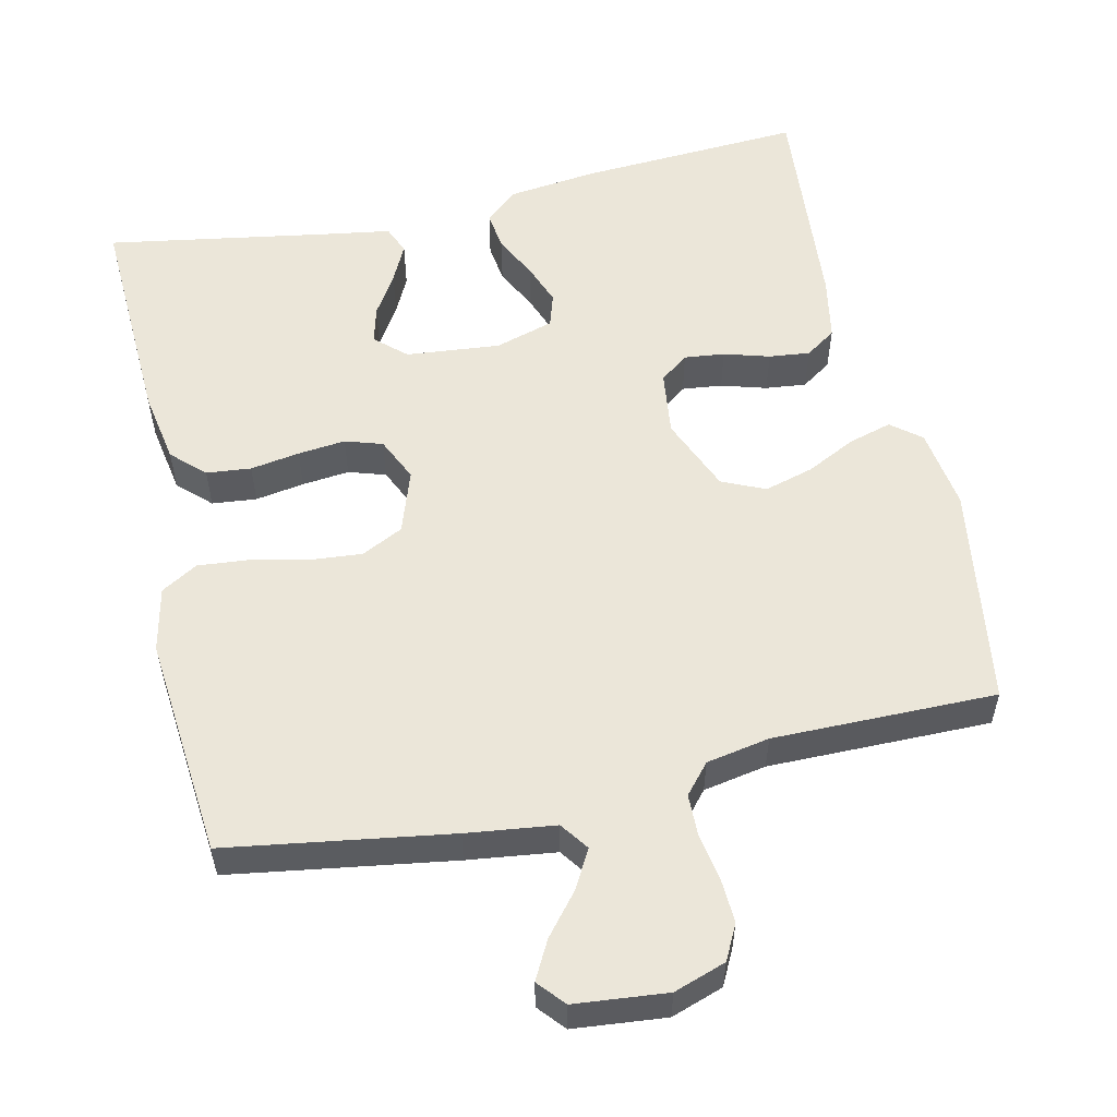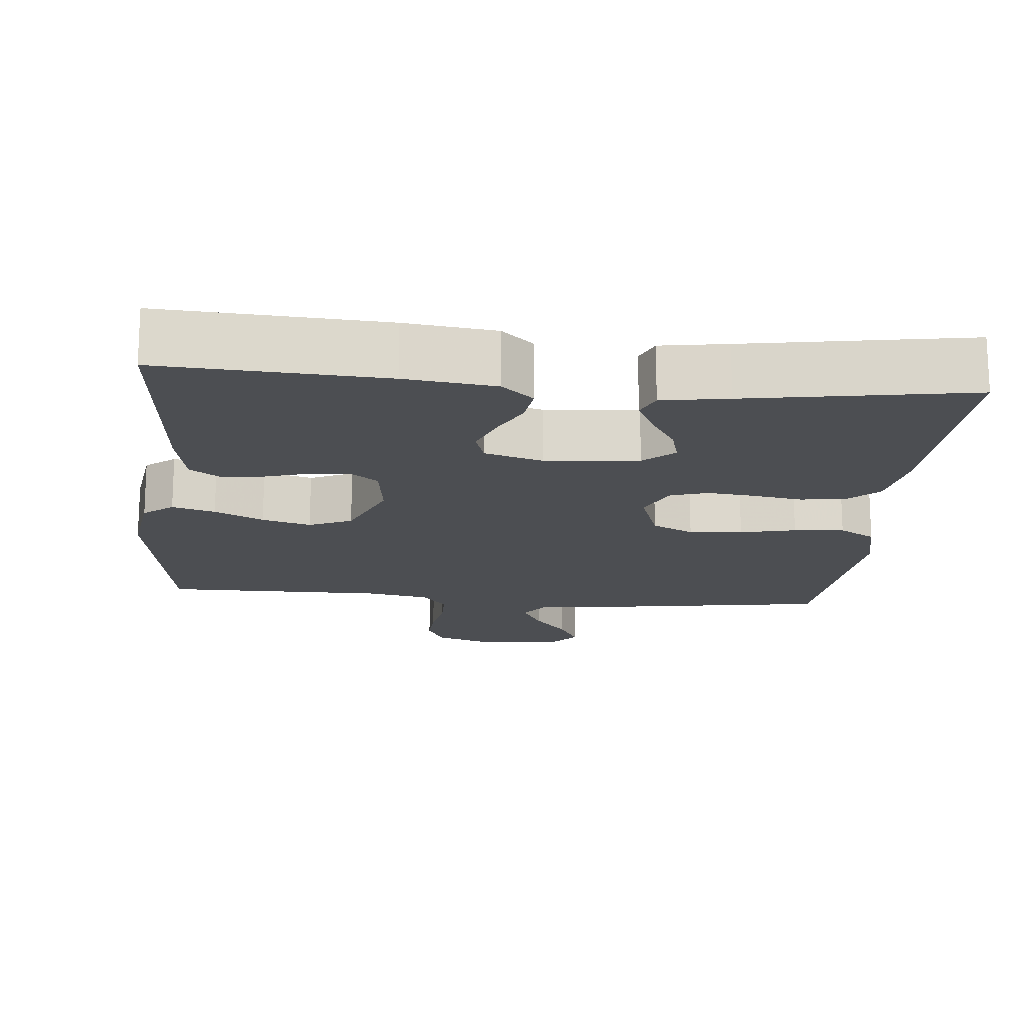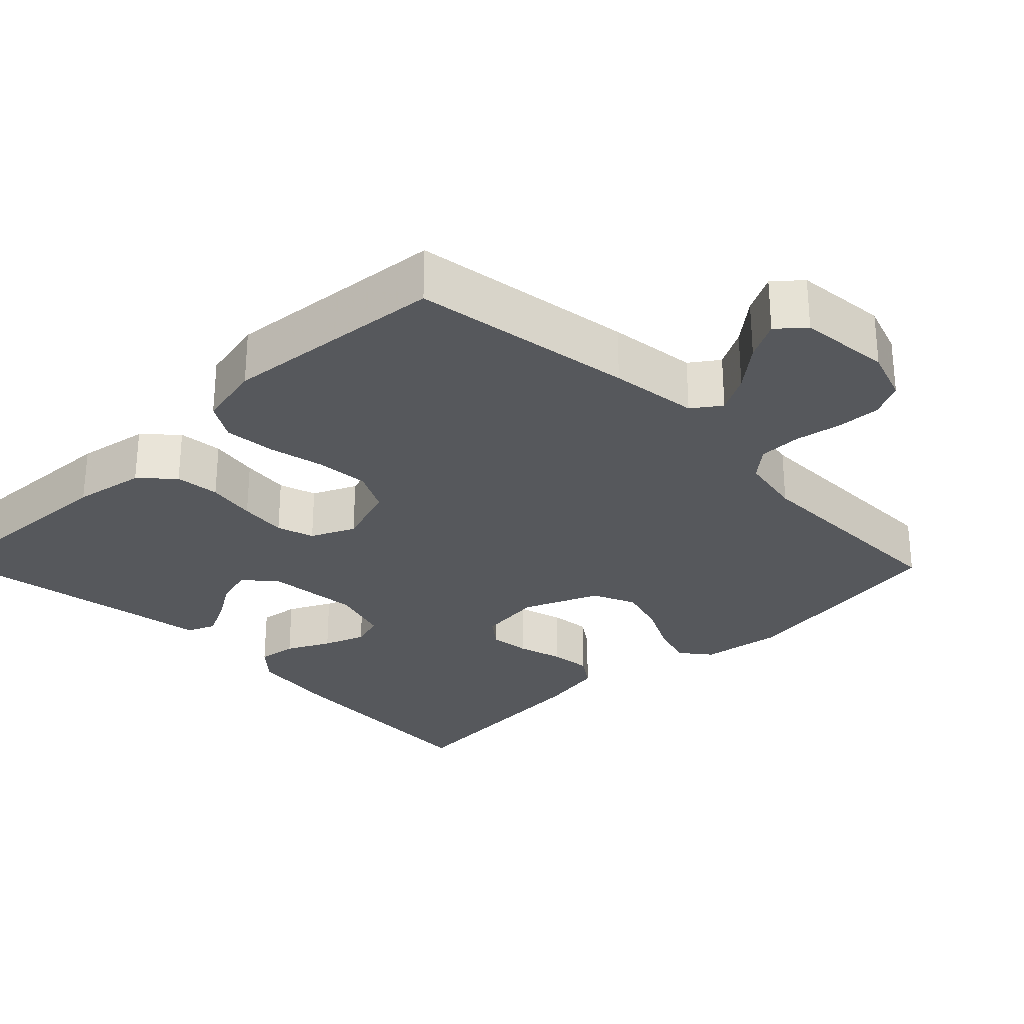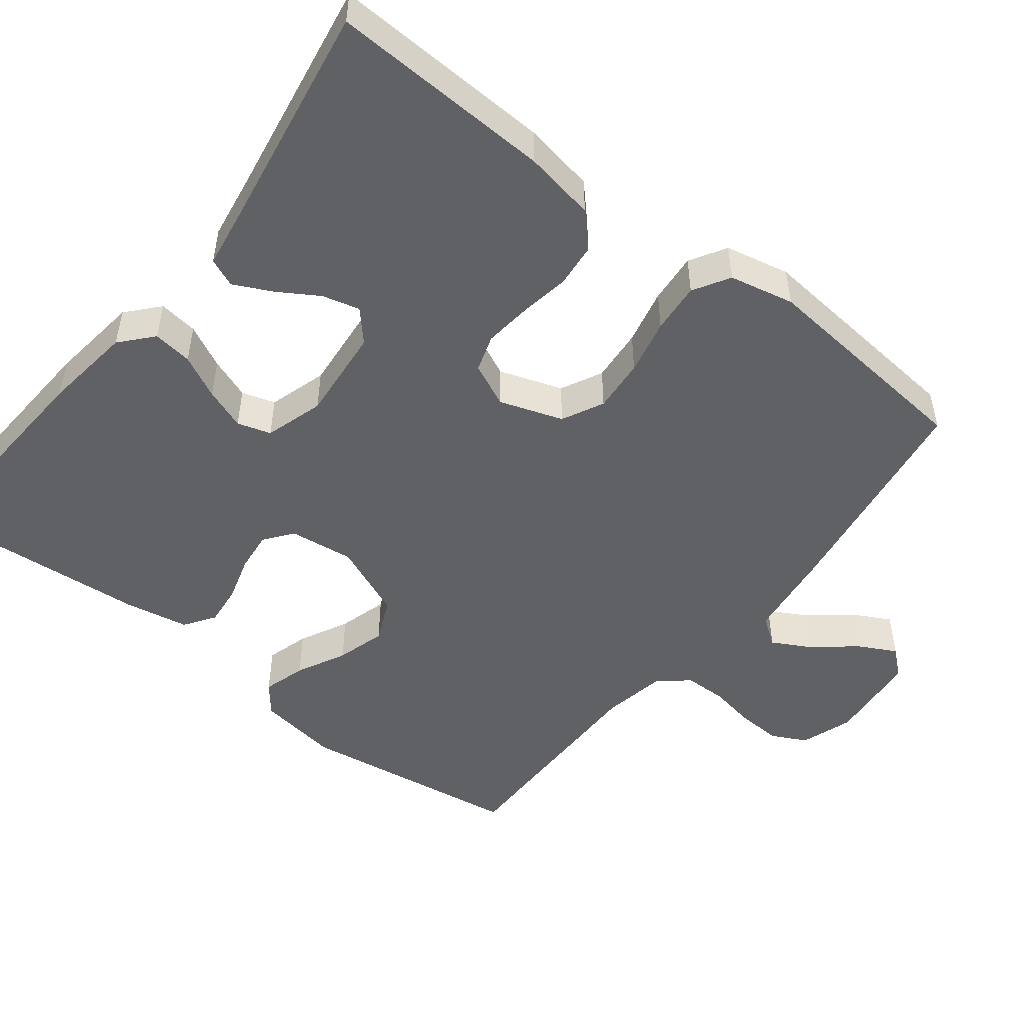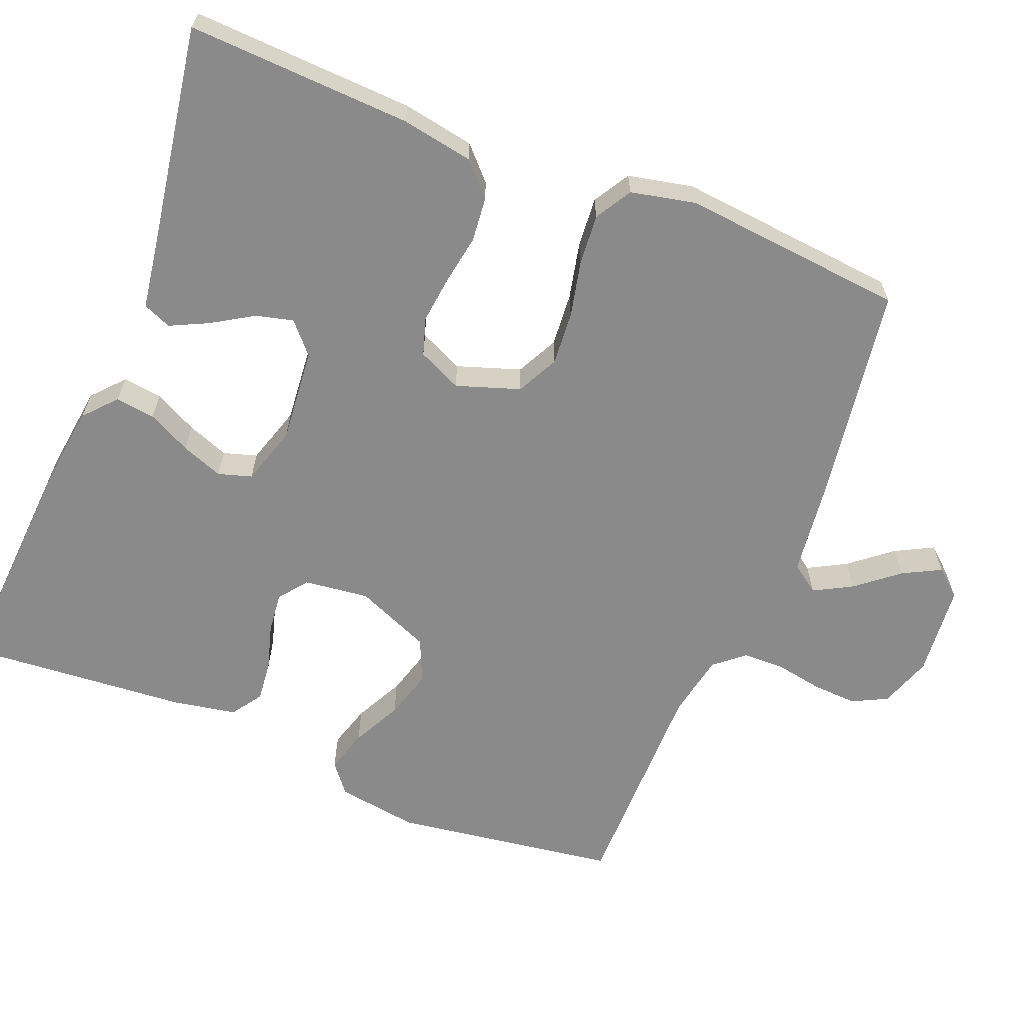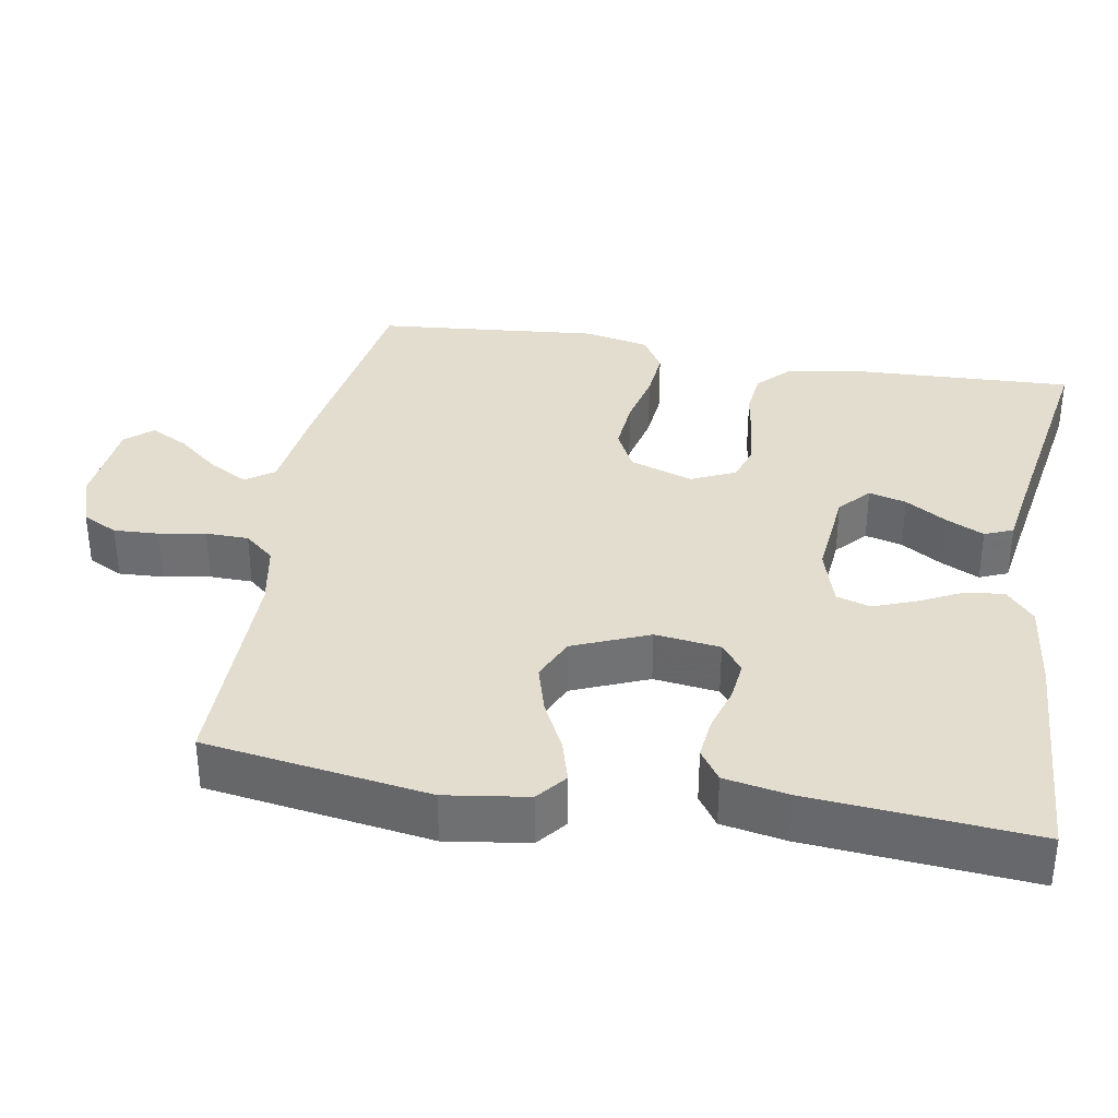
<metadata>
{"format":"obj","ext":"obj","renderer":"f3d","projection":"perspective","resolution":1024,"background":"white","views":[{"elev":55.4,"azim":-12.6,"up":"+Y"},{"elev":-16.9,"azim":174.7,"up":"+Y"},{"elev":-28.3,"azim":-45.7,"up":"+Y"},{"elev":-49.8,"azim":-128.1,"up":"+Y"},{"elev":-63.4,"azim":-112.1,"up":"+Y"},{"elev":35.0,"azim":99.9,"up":"+Y"}]}
</metadata>
<code>
v -0.5 0.07 0.5
v -0.2 0.07 0.546
v -0.081 0.07 0.561
v -0.054 0.07 0.599
v -0.082 0.07 0.65
v -0.128 0.07 0.706
v -0.155 0.07 0.757
v -0.124 0.07 0.793
v 0 0.07 0.805
v 0.07 0.07 0.781
v 0.094 0.07 0.734
v 0.091 0.07 0.674
v 0.08 0.07 0.612
v 0.081 0.07 0.555
v 0.115 0.07 0.515
v 0.2 0.07 0.499
v 0.5 0.07 0.5
v 0.545 0.07 0.2
v 0.529 0.07 0.09
v 0.489 0.07 0.058
v 0.431 0.07 0.075
v 0.365 0.07 0.108
v 0.299 0.07 0.127
v 0.241 0.07 0.101
v 0.199 0.07 0
v 0.21 0.07 -0.087
v 0.248 0.07 -0.116
v 0.302 0.07 -0.11
v 0.363 0.07 -0.092
v 0.418 0.07 -0.086
v 0.459 0.07 -0.114
v 0.475 0.07 -0.2
v 0.5 0.07 -0.5
v 0.2 0.07 -0.482
v 0.079 0.07 -0.467
v 0.036 0.07 -0.429
v 0.043 0.07 -0.376
v 0.072 0.07 -0.318
v 0.093 0.07 -0.262
v 0.079 0.07 -0.217
v 0 0.07 -0.193
v -0.126 0.07 -0.205
v -0.167 0.07 -0.242
v -0.154 0.07 -0.292
v -0.12 0.07 -0.347
v -0.095 0.07 -0.398
v -0.111 0.07 -0.436
v -0.2 0.07 -0.45
v -0.5 0.07 -0.5
v -0.487 0.07 -0.2
v -0.47 0.07 -0.104
v -0.427 0.07 -0.063
v -0.367 0.07 -0.057
v -0.301 0.07 -0.068
v -0.237 0.07 -0.075
v -0.187 0.07 -0.059
v -0.16 0.07 0
v -0.189 0.07 0.085
v -0.245 0.07 0.113
v -0.317 0.07 0.107
v -0.392 0.07 0.09
v -0.46 0.07 0.084
v -0.509 0.07 0.113
v -0.528 0.07 0.2
v -0.5 0 0.5
v -0.2 0 0.546
v -0.081 0 0.561
v -0.054 0 0.599
v -0.082 0 0.65
v -0.128 0 0.706
v -0.155 0 0.757
v -0.124 0 0.793
v 0 0 0.805
v 0.07 0 0.781
v 0.094 0 0.734
v 0.091 0 0.674
v 0.08 0 0.612
v 0.081 0 0.555
v 0.115 0 0.515
v 0.2 0 0.499
v 0.5 0 0.5
v 0.545 0 0.2
v 0.529 0 0.09
v 0.489 0 0.058
v 0.431 0 0.075
v 0.365 0 0.108
v 0.299 0 0.127
v 0.241 0 0.101
v 0.199 0 0
v 0.21 0 -0.087
v 0.248 0 -0.116
v 0.302 0 -0.11
v 0.363 0 -0.092
v 0.418 0 -0.086
v 0.459 0 -0.114
v 0.475 0 -0.2
v 0.5 0 -0.5
v 0.2 0 -0.482
v 0.079 0 -0.467
v 0.036 0 -0.429
v 0.043 0 -0.376
v 0.072 0 -0.318
v 0.093 0 -0.262
v 0.079 0 -0.217
v 0 0 -0.193
v -0.126 0 -0.205
v -0.167 0 -0.242
v -0.154 0 -0.292
v -0.12 0 -0.347
v -0.095 0 -0.398
v -0.111 0 -0.436
v -0.2 0 -0.45
v -0.5 0 -0.5
v -0.487 0 -0.2
v -0.47 0 -0.104
v -0.427 0 -0.063
v -0.367 0 -0.057
v -0.301 0 -0.068
v -0.237 0 -0.075
v -0.187 0 -0.059
v -0.16 0 0
v -0.189 0 0.085
v -0.245 0 0.113
v -0.317 0 0.107
v -0.392 0 0.09
v -0.46 0 0.084
v -0.509 0 0.113
v -0.528 0 0.2
f 1 2 3
f 64 1 3
f 63 64 3
f 62 63 3
f 61 62 3
f 60 61 3
f 59 60 3 4
f 58 59 4
f 57 58 4
f 52 53 54
f 51 52 54
f 50 51 54
f 49 50 54
f 48 49 54
f 47 48 54
f 46 47 54
f 45 46 54
f 44 45 54
f 43 44 54 55
f 42 43 55 56
f 36 37 38
f 35 36 38
f 34 35 38
f 33 34 38
f 32 33 38
f 31 32 38
f 30 31 38
f 29 30 38
f 28 29 38
f 27 28 38 39
f 26 27 39 40
f 20 21 22
f 19 20 22
f 18 19 22
f 17 18 22
f 16 17 22
f 15 16 22 23
f 14 15 23 24
f 11 12 13
f 10 11 13
f 9 10 13
f 8 9 13
f 7 8 13
f 6 7 13
f 5 6 13
f 4 5 13 14
f 14 24 25
f 4 14 25
f 57 4 25
f 57 25 26
f 56 57 26
f 42 56 26
f 41 42 26
f 26 40 41
f 67 66 65
f 67 65 128
f 67 128 127
f 67 127 126
f 67 126 125
f 67 125 124
f 68 67 124 123
f 68 123 122
f 68 122 121
f 118 117 116
f 118 116 115
f 118 115 114
f 118 114 113
f 118 113 112
f 118 112 111
f 118 111 110
f 118 110 109
f 118 109 108
f 119 118 108 107
f 120 119 107 106
f 102 101 100
f 102 100 99
f 102 99 98
f 102 98 97
f 102 97 96
f 102 96 95
f 102 95 94
f 102 94 93
f 102 93 92
f 103 102 92 91
f 104 103 91 90
f 86 85 84
f 86 84 83
f 86 83 82
f 86 82 81
f 86 81 80
f 87 86 80 79
f 88 87 79 78
f 77 76 75
f 77 75 74
f 77 74 73
f 77 73 72
f 77 72 71
f 77 71 70
f 77 70 69
f 78 77 69 68
f 89 88 78
f 89 78 68
f 89 68 121
f 90 89 121
f 90 121 120
f 90 120 106
f 90 106 105
f 105 104 90
f 1 65 66 2
f 2 66 67 3
f 3 67 68 4
f 4 68 69 5
f 5 69 70 6
f 6 70 71 7
f 7 71 72 8
f 8 72 73 9
f 9 73 74 10
f 10 74 75 11
f 11 75 76 12
f 12 76 77 13
f 13 77 78 14
f 14 78 79 15
f 15 79 80 16
f 16 80 81 17
f 17 81 82 18
f 18 82 83 19
f 19 83 84 20
f 20 84 85 21
f 21 85 86 22
f 22 86 87 23
f 23 87 88 24
f 24 88 89 25
f 25 89 90 26
f 26 90 91 27
f 27 91 92 28
f 28 92 93 29
f 29 93 94 30
f 30 94 95 31
f 31 95 96 32
f 32 96 97 33
f 33 97 98 34
f 34 98 99 35
f 35 99 100 36
f 36 100 101 37
f 37 101 102 38
f 38 102 103 39
f 39 103 104 40
f 40 104 105 41
f 41 105 106 42
f 42 106 107 43
f 43 107 108 44
f 44 108 109 45
f 45 109 110 46
f 46 110 111 47
f 47 111 112 48
f 48 112 113 49
f 49 113 114 50
f 50 114 115 51
f 51 115 116 52
f 52 116 117 53
f 53 117 118 54
f 54 118 119 55
f 55 119 120 56
f 56 120 121 57
f 57 121 122 58
f 58 122 123 59
f 59 123 124 60
f 60 124 125 61
f 61 125 126 62
f 62 126 127 63
f 63 127 128 64
f 64 128 65 1

</code>
